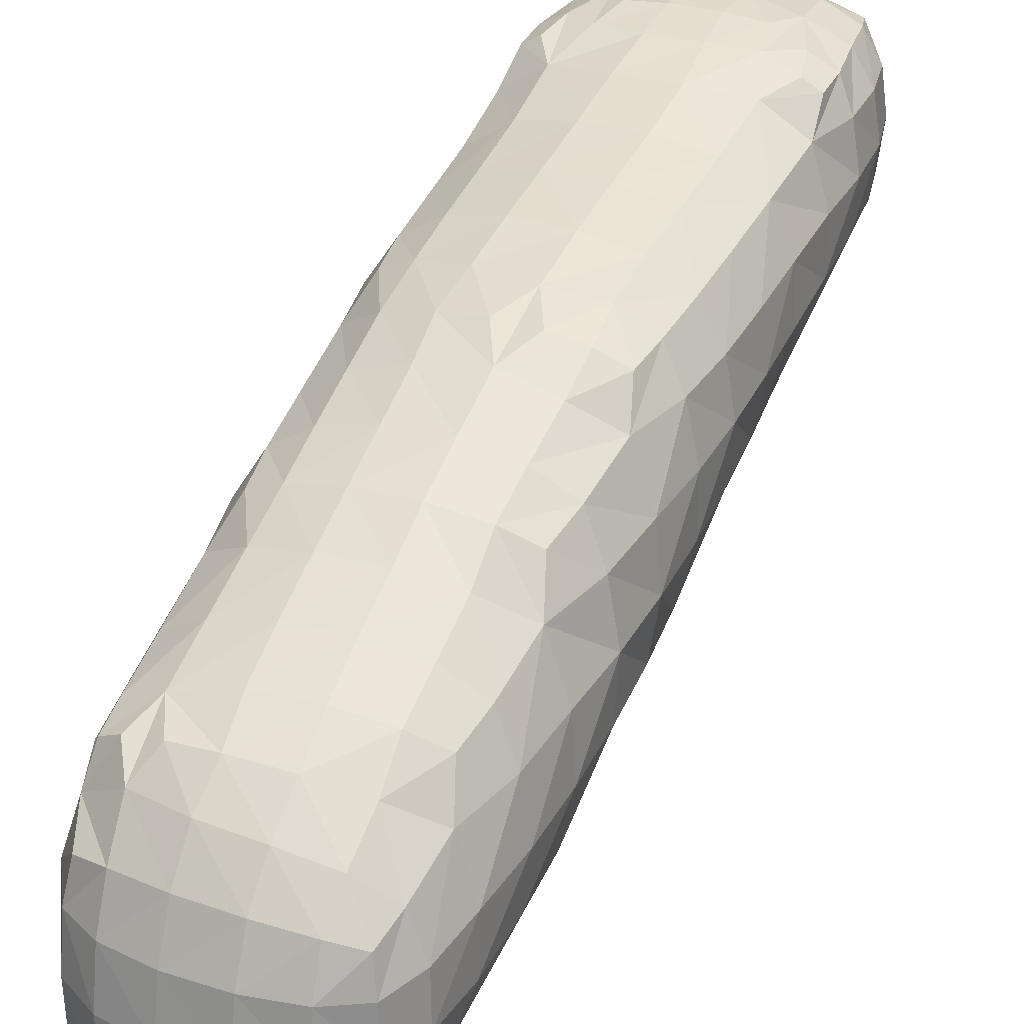
<metadata>
{"format":"obj","ext":"obj","renderer":"f3d","projection":"perspective","resolution":1024,"background":"white","views":[{"elev":30.5,"azim":-156.5,"up":"+Y"}]}
</metadata>
<code>
v 0.4684 6.422 -17.52 1
v 0.04513 6.515 -17.41 1
v -0.6249 6.569 -17.34 1
v -1.374 6.572 -17.34 1
v -2.042 6.525 -17.42 1
v -2.462 6.437 -17.53 1
v 0.5739 6.023 -17.43 1
v 0.07331 6.051 -17.16 1
v -0.6172 6.078 -17.04 1
v -1.377 6.09 -17.04 1
v -2.064 6.082 -17.17 1
v -2.557 6.063 -17.44 1
v 0.6412 5.371 -17.38 1
v 0.1032 5.383 -17.07 1
v -0.6054 5.402 -16.94 1
v -1.379 5.437 -16.95 1
v -2.078 5.466 -17.09 1
v -2.597 5.478 -17.4 1
v 0.6549 4.631 -17.4 1
v 0.1228 4.633 -17.11 1
v -0.5886 4.644 -17.02 1
v -1.376 4.732 -17.04 1
v -2.069 4.819 -17.17 1
v -2.563 4.873 -17.44 1
v 0.6223 3.974 -17.48 1
v 0.1494 3.948 -17.27 1
v -0.551 3.882 -17.31 1
v -1.387 4.103 -17.33 1
v -2.062 4.289 -17.42 1
v -2.476 4.449 -17.53 1
v 0.5636 3.577 -17.58 1
v 0.2359 3.499 -17.51 1
v -0.1769 3.479 -17.51 1
v 0.5805 6.499 -17.94 1
v 0.07482 6.733 -17.91 1
v -0.6217 6.829 -17.83 1
v -1.378 6.83 -17.83 1
v -2.073 6.737 -17.91 1
v -2.573 6.511 -17.94 1
v 0.8489 6.035 -17.93 1
v -2.824 6.075 -17.93 1
v 0.9752 5.368 -17.92 1
v -2.907 5.471 -17.93 1
v 0.9859 4.619 -17.93 1
v -2.835 4.838 -17.94 1
v 0.8837 3.943 -17.96 1
v -0.8187 3.46 -17.78 1
v -1.482 3.669 -17.84 1
v -2.127 3.947 -17.91 1
v -2.596 4.312 -17.96 1
v 0.6517 3.473 -17.99 1
v 0.2328 3.262 -17.96 1
v -0.303 3.254 -17.92 1
v 0.6708 6.522 -18.6 1
v 0.111 6.8 -18.66 1
v -0.6253 6.907 -18.47 1
v -1.374 6.907 -18.47 1
v -2.109 6.802 -18.66 1
v -2.662 6.533 -18.6 1
v 0.9833 6.04 -18.62 1
v -0.1603 6.848 -19.09 1
v -0.6767 6.881 -19.06 1
v -1.323 6.881 -19.06 1
v -1.839 6.848 -19.09 1
v -2.953 6.074 -18.63 1
v 1.143 5.361 -18.65 1
v -3.061 5.449 -18.65 1
v 1.157 4.601 -18.67 1
v -2.98 4.777 -18.67 1
v 1.016 3.898 -18.68 1
v -0.9565 3.238 -18.28 1
v -1.513 3.343 -18.55 1
v -2.185 3.695 -18.63 1
v -2.691 4.174 -18.67 1
v 0.6968 3.375 -18.69 1
v 0.1776 3.099 -18.67 1
v -0.54 3.058 -18.64 1
v -1.135 3.083 -18.91 1
v 0.7632 6.492 -19.3 1
v 0.3893 6.713 -19.35 1
v -2.387 6.716 -19.35 1
v -2.754 6.5 -19.3 1
v 1.001 6.038 -19.42 1
v -0.01682 6.74 -19.62 1
v -0.6477 6.767 -19.71 1
v -1.352 6.767 -19.71 1
v -1.982 6.741 -19.62 1
v -2.971 6.065 -19.43 1
v 1.188 5.347 -19.5 1
v -3.107 5.416 -19.5 1
v 1.222 4.572 -19.54 1
v -3.048 4.708 -19.54 1
v 1.073 3.841 -19.56 1
v -1.722 3.227 -19.21 1
v -2.242 3.469 -19.53 1
v -2.764 4.045 -19.54 1
v 0.7218 3.271 -19.56 1
v 0.1654 2.947 -19.55 1
v -0.5541 2.866 -19.56 1
v -1.339 2.98 -19.61 1
v -1.891 3.125 -19.9 1
v 0.757 6.453 -19.82 1
v 0.5061 6.608 -19.85 1
v -2.503 6.612 -19.85 1
v -2.749 6.46 -19.82 1
v 0.8234 6.078 -20.29 1
v 0.2132 6.493 -20.34 1
v -0.5953 6.592 -20.51 1
v -1.404 6.594 -20.51 1
v -2.209 6.498 -20.35 1
v -2.803 6.096 -20.3 1
v 1.141 5.322 -20.44 1
v -3.073 5.373 -20.44 1
v 1.229 4.528 -20.5 1
v -3.08 4.631 -20.49 1
v 1.1 3.761 -20.52 1
v -2.46 3.41 -20.43 1
v -2.853 3.931 -20.49 1
v 0.7434 3.126 -20.54 1
v 0.1696 2.768 -20.49 1
v -0.5594 2.658 -20.52 1
v -1.339 2.775 -20.55 1
v -2.004 3.029 -20.59 1
v 0.7459 5.871 -21.4 1
v 0.1604 6.263 -21.41 1
v -0.5969 6.42 -21.46 1
v -1.404 6.424 -21.47 1
v -2.16 6.272 -21.43 1
v -2.734 5.888 -21.42 1
v 1.098 5.231 -21.45 1
v -3.049 5.266 -21.46 1
v 1.226 4.462 -21.49 1
v -3.101 4.523 -21.49 1
v 1.132 3.657 -21.54 1
v -2.567 3.325 -21.14 1
v -2.891 3.722 -21.5 1
v 0.781 2.882 -21.63 1
v 0.1861 2.526 -21.41 1
v -0.5675 2.385 -21.53 1
v -1.412 2.564 -21.49 1
v -2.203 2.927 -21.5 1
v -2.655 3.213 -21.87 1
v 0.6103 2.435 -22.13 1
v 0.215 2.249 -22.07 1
v -0.2647 2.168 -22.07 1
v 0.6943 5.744 -22.39 1
v 0.1279 6.111 -22.38 1
v -0.6041 6.28 -22.42 1
v -1.399 6.286 -22.44 1
v -2.137 6.129 -22.44 1
v -2.704 5.764 -22.44 1
v 1.054 5.159 -22.44 1
v -3.042 5.186 -22.47 1
v 1.225 4.412 -22.49 1
v -3.143 4.465 -22.5 1
v 1.2 3.609 -22.53 1
v -3.017 3.706 -22.53 1
v 0.9871 2.866 -22.61 1
v -0.8522 2.19 -22.19 1
v -1.486 2.288 -22.4 1
v -2.201 2.642 -22.43 1
v -2.713 3.07 -22.6 1
v 0.6742 2.333 -22.76 1
v 0.1711 2.057 -22.75 1
v -0.5181 2 -22.67 1
v -1.146 2.023 -22.87 1
v 0.6354 5.655 -23.26 1
v 0.1044 5.979 -23.26 1
v -0.6061 6.14 -23.32 1
v -1.397 6.15 -23.39 1
v -2.127 6.012 -23.38 1
v -2.682 5.678 -23.39 1
v 0.968 5.117 -23.4 1
v -3.023 5.129 -23.44 1
v 1.194 4.373 -23.47 1
v -3.165 4.411 -23.49 1
v 1.231 3.56 -23.51 1
v -3.09 3.619 -23.53 1
v 1.072 2.787 -23.56 1
v -1.745 2.157 -23.05 1
v -2.254 2.392 -23.22 1
v -2.774 2.818 -23.59 1
v 0.7217 2.167 -23.62 1
v 0.1607 1.833 -23.57 1
v -0.5758 1.741 -23.56 1
v -1.418 1.879 -23.55 1
v -2.135 2.067 -23.85 1
v -2.579 2.328 -24.03 1
v 0.5543 5.586 -23.91 1
v 0.09865 5.815 -24.02 1
v -0.5883 5.965 -24.15 1
v -1.397 5.974 -24.34 1
v -2.13 5.882 -24.24 1
v -2.644 5.6 -24.23 1
v 0.7552 5.13 -24.39 1
v 0.1616 5.539 -24.71 1
v -0.5106 5.751 -24.84 1
v -1.108 5.825 -24.9 1
v -2.952 5.089 -24.38 1
v 1.119 4.331 -24.46 1
v -3.15 4.37 -24.46 1
v 1.233 3.501 -24.5 1
v -3.159 3.575 -24.51 1
v 1.125 2.677 -24.55 1
v -2.973 2.808 -24.58 1
v 0.772 1.899 -24.65 1
v 0.175 1.55 -24.43 1
v -0.5844 1.402 -24.51 1
v -1.418 1.557 -24.47 1
v -2.138 1.799 -24.62 1
v -2.661 2.207 -24.69 1
v 0.6005 1.439 -25.14 1
v 0.1979 1.252 -25.07 1
v -0.2954 1.167 -25.06 1
v -1.689 5.823 -24.92 1
v -2.183 5.722 -24.9 1
v -2.583 5.528 -24.84 1
v 0.7046 4.881 -25.42 1
v 0.1389 5.29 -25.51 1
v -0.5785 5.516 -25.54 1
v -1.399 5.619 -25.45 1
v -2.151 5.441 -25.51 1
v -2.738 5.084 -25.3 1
v 1.065 4.227 -25.45 1
v -3.068 4.322 -25.42 1
v 1.23 3.44 -25.49 1
v -3.169 3.517 -25.49 1
v 1.199 2.62 -25.53 1
v -3.057 2.724 -25.53 1
v 0.9828 1.871 -25.61 1
v -0.8744 1.184 -25.12 1
v -1.473 1.281 -25.24 1
v -2.18 1.503 -25.52 1
v -2.737 2.029 -25.57 1
v 0.6649 1.33 -25.76 1
v 0.1482 1.047 -25.75 1
v -0.5779 0.9854 -25.66 1
v -1.353 1.019 -25.88 1
v -1.924 1.158 -26.01 1
v 0.6384 4.715 -26.27 1
v 0.1053 5.062 -26.29 1
v -0.6042 5.248 -26.31 1
v -1.391 5.29 -26.29 1
v -2.111 5.148 -26.28 1
v -2.647 4.818 -26.23 1
v 0.9709 4.145 -26.41 1
v -2.957 4.211 -26.38 1
v 1.195 3.383 -26.47 1
v -3.133 3.436 -26.46 1
v 1.229 2.563 -26.51 1
v -3.098 2.62 -26.51 1
v 1.069 1.785 -26.56 1
v -2.432 1.421 -26.24 1
v -2.823 1.81 -26.55 1
v 0.7166 1.159 -26.62 1
v 0.153 0.8135 -26.58 1
v -0.5827 0.7017 -26.6 1
v -1.385 0.7924 -26.65 1
v -2.134 1.067 -26.67 1
v -2.597 1.326 -26.94 1
v 0.5494 4.599 -26.9 1
v 0.08439 4.822 -26.99 1
v -0.6126 4.967 -27.04 1
v -1.385 4.984 -27.03 1
v -2.083 4.865 -26.98 1
v -2.545 4.656 -26.87 1
v 0.7496 4.113 -27.38 1
v 0.1314 4.484 -27.67 1
v -0.6048 4.651 -27.75 1
v -1.391 4.657 -27.73 1
v -2.117 4.502 -27.62 1
v -2.719 4.149 -27.33 1
v 1.116 3.322 -27.45 1
v -3.043 3.362 -27.43 1
v 1.225 2.496 -27.49 1
v -3.114 2.56 -27.48 1
v 1.116 1.67 -27.54 1
v -2.963 1.802 -27.53 1
v 0.7673 0.8835 -27.65 1
v 0.1785 0.5267 -27.45 1
v -0.5745 0.3692 -27.55 1
v -1.41 0.5208 -27.53 1
v -2.135 0.8139 -27.55 1
v -2.655 1.216 -27.62 1
v 0.6045 0.4108 -28.13 1
v 0.2136 0.2138 -28.09 1
v -0.2674 0.1255 -28.09 1
v 0.7082 3.82 -28.39 1
v 0.1319 4.174 -28.48 1
v -0.6063 4.337 -28.49 1
v -1.389 4.335 -28.44 1
v -2.1 4.18 -28.35 1
v -2.634 3.844 -28.26 1
v 1.056 3.197 -28.4 1
v -2.931 3.233 -28.37 1
v 1.203 2.425 -28.44 1
v -3.074 2.477 -28.43 1
v 1.164 1.609 -28.48 1
v -2.991 1.716 -28.46 1
v 0.9549 0.8506 -28.56 1
v -0.8546 0.1404 -28.19 1
v -1.482 0.2309 -28.39 1
v -2.175 0.581 -28.39 1
v -2.689 1.05 -28.48 1
v 0.66 0.2904 -28.73 1
v 0.1737 -0.02151 -28.75 1
v -0.519 -0.07958 -28.67 1
v -1.143 -0.04904 -28.83 1
v 0.6653 3.616 -29.19 1
v 0.1275 3.874 -29.31 1
v -0.6222 4.028 -29.19 1
v -1.393 4.016 -29.11 1
v -2.08 3.879 -29.01 1
v -2.535 3.666 -28.88 1
v 0.9468 3.09 -29.25 1
v -0.1031 3.697 -29.77 1
v -0.6774 3.723 -29.77 1
v -1.412 3.666 -29.72 1
v -2.114 3.493 -29.58 1
v -2.69 3.149 -29.27 1
v 1.114 2.358 -29.3 1
v -2.96 2.378 -29.31 1
v 1.121 1.549 -29.35 1
v -2.946 1.597 -29.35 1
v 0.9732 0.7674 -29.4 1
v -1.732 0.09488 -29 1
v -2.212 0.3452 -29.14 1
v -2.673 0.8 -29.42 1
v 0.6742 0.1203 -29.48 1
v 0.1741 -0.3088 -29.57 1
v -0.5772 -0.4003 -29.54 1
v -1.4 -0.1912 -29.44 1
v -2.059 0.03537 -29.71 1
v -2.469 0.3261 -29.83 1
v 0.01842 -0.5644 -29.97 1
v -0.3522 -0.6008 -29.97 1
v 0.6369 3.48 -29.68 1
v 0.3536 3.623 -29.75 1
v 0.6889 3.029 -29.95 1
v 0.1213 3.345 -30.11 1
v -0.6268 3.333 -30.26 1
v -1.393 3.267 -30.27 1
v -2.083 3.113 -30.18 1
v -2.584 2.812 -30.05 1
v 0.9092 2.292 -30.03 1
v -2.813 2.236 -30.06 1
v 0.9521 1.491 -30.09 1
v -2.838 1.529 -30.1 1
v 0.8596 0.6856 -30.13 1
v -2.693 0.8244 -30.15 1
v 0.6342 -0.05228 -30.19 1
v 0.3665 -0.3788 -30.06 1
v -0.844 -0.5503 -30.01 1
v -1.381 -0.4251 -30.09 1
v -1.941 -0.1565 -30.32 1
v -2.444 0.2812 -30.27 1
v 0.4497 -0.3994 -30.44 1
v 0.1075 -0.5491 -30.34 1
v -0.5653 -0.6112 -30.34 1
v -1.224 -0.5467 -30.49 1
v -1.65 -0.4316 -30.57 1
v 0.5199 2.721 -30.44 1
v 0.07174 2.809 -30.59 1
v -0.6209 2.816 -30.7 1
v -1.378 2.778 -30.71 1
v -2.047 2.699 -30.62 1
v -2.466 2.594 -30.49 1
v 0.5993 2.187 -30.56 1
v 0.08358 2.179 -30.85 1
v -0.6144 2.174 -30.99 1
v -1.375 2.159 -30.99 1
v -2.059 2.139 -30.86 1
v -2.549 2.138 -30.58 1
v 0.6234 1.445 -30.64 1
v 0.09177 1.43 -30.97 1
v -0.6074 1.426 -31.12 1
v -1.366 1.428 -31.12 1
v -2.053 1.442 -30.96 1
v -2.559 1.479 -30.63 1
v 0.5803 0.6683 -30.66 1
v 0.07885 0.6603 -30.99 1
v -0.5995 0.6603 -31.13 1
v -1.337 0.6748 -31.11 1
v -2.002 0.7136 -30.94 1
v -2.483 0.8066 -30.65 1
v 0.4839 0.0067 -30.66 1
v 0.05249 0.003326 -30.91 1
v -0.5859 0.0008771 -31.01 1
v -1.281 0.0198 -30.99 1
v -1.899 0.05458 -30.78 1
v -2.358 0.3276 -30.62 1
v 0.3961 -0.3502 -30.66 1
v 0.04412 -0.4115 -30.72 1
v -0.565 -0.4356 -30.77 1
v -1.2 -0.4056 -30.81 1
v -1.634 -0.3438 -30.77 1
f 1 2 7
f 8 7 2
f 1 34 35
f 1 35 2
f 1 7 40
f 1 40 34
f 2 3 8
f 9 8 3
f 2 35 3
f 36 3 35
f 3 4 10
f 3 10 9
f 3 36 37
f 3 37 4
f 4 5 10
f 11 10 5
f 4 37 5
f 38 5 37
f 5 6 12
f 5 12 11
f 5 38 6
f 39 6 38
f 6 39 41
f 6 41 12
f 7 8 13
f 14 13 8
f 7 13 40
f 42 40 13
f 8 9 15
f 8 15 14
f 9 10 15
f 16 15 10
f 10 11 16
f 17 16 11
f 11 12 18
f 11 18 17
f 12 41 18
f 43 18 41
f 13 14 19
f 20 19 14
f 13 19 44
f 13 44 42
f 14 15 20
f 21 20 15
f 15 16 21
f 22 21 16
f 16 17 23
f 16 23 22
f 17 18 24
f 17 24 23
f 18 43 24
f 45 24 43
f 19 20 25
f 26 25 20
f 19 25 46
f 19 46 44
f 20 21 26
f 27 26 21
f 21 22 28
f 21 28 27
f 22 23 29
f 22 29 28
f 23 24 30
f 23 30 29
f 24 45 50
f 24 50 30
f 25 26 31
f 32 31 26
f 25 31 51
f 25 51 46
f 26 27 32
f 33 32 27
f 27 28 48
f 27 48 47
f 27 47 33
f 53 33 47
f 28 29 49
f 28 49 48
f 29 30 50
f 29 50 49
f 31 32 51
f 52 51 32
f 32 33 52
f 53 52 33
f 34 54 35
f 55 35 54
f 34 40 54
f 60 54 40
f 35 55 36
f 56 36 55
f 36 56 37
f 57 37 56
f 37 57 38
f 58 38 57
f 38 58 59
f 38 59 39
f 39 59 65
f 39 65 41
f 40 42 66
f 40 66 60
f 41 65 43
f 67 43 65
f 42 44 68
f 42 68 66
f 43 67 45
f 69 45 67
f 44 46 68
f 70 68 46
f 45 69 74
f 45 74 50
f 46 51 70
f 75 70 51
f 47 48 71
f 72 71 48
f 47 71 77
f 47 77 53
f 48 49 72
f 73 72 49
f 49 50 74
f 49 74 73
f 51 52 76
f 51 76 75
f 52 53 77
f 52 77 76
f 54 79 80
f 54 80 55
f 54 60 79
f 83 79 60
f 55 61 62
f 55 62 56
f 55 80 84
f 55 84 61
f 56 62 63
f 56 63 57
f 57 63 64
f 57 64 58
f 58 81 82
f 58 82 59
f 58 64 87
f 58 87 81
f 59 82 88
f 59 88 65
f 60 66 83
f 89 83 66
f 61 84 62
f 85 62 84
f 62 85 63
f 86 63 85
f 63 86 64
f 87 64 86
f 65 88 67
f 90 67 88
f 66 68 89
f 91 89 68
f 67 90 92
f 67 92 69
f 68 70 93
f 68 93 91
f 69 92 96
f 69 96 74
f 70 75 93
f 97 93 75
f 71 72 78
f 71 78 77
f 72 73 95
f 72 95 94
f 72 94 78
f 100 78 94
f 73 74 95
f 96 95 74
f 75 76 97
f 98 97 76
f 76 77 98
f 99 98 77
f 77 78 99
f 100 99 78
f 79 102 103
f 79 103 80
f 79 83 106
f 79 106 102
f 80 103 107
f 80 107 84
f 81 104 105
f 81 105 82
f 81 87 104
f 110 104 87
f 82 105 111
f 82 111 88
f 83 89 106
f 112 106 89
f 84 107 85
f 108 85 107
f 85 108 86
f 109 86 108
f 86 109 87
f 110 87 109
f 88 111 90
f 113 90 111
f 89 91 114
f 89 114 112
f 90 113 115
f 90 115 92
f 91 93 116
f 91 116 114
f 92 115 118
f 92 118 96
f 93 97 116
f 119 116 97
f 94 95 101
f 94 101 100
f 95 96 117
f 118 117 96
f 95 117 101
f 123 101 117
f 97 98 119
f 120 119 98
f 98 99 120
f 121 120 99
f 99 100 121
f 122 121 100
f 100 101 122
f 123 122 101
f 102 106 107
f 102 107 103
f 104 110 105
f 111 105 110
f 106 124 125
f 106 125 107
f 106 112 124
f 130 124 112
f 107 125 126
f 107 126 108
f 108 126 127
f 108 127 109
f 109 127 128
f 109 128 110
f 110 128 129
f 110 129 111
f 111 129 113
f 131 113 129
f 112 114 130
f 132 130 114
f 113 131 115
f 133 115 131
f 114 116 134
f 114 134 132
f 115 133 118
f 136 118 133
f 116 119 137
f 116 137 134
f 117 118 136
f 117 136 135
f 117 135 141
f 117 141 123
f 119 120 138
f 119 138 137
f 120 121 138
f 139 138 121
f 121 122 139
f 140 139 122
f 122 123 140
f 141 140 123
f 124 146 125
f 147 125 146
f 124 130 152
f 124 152 146
f 125 147 126
f 148 126 147
f 126 148 127
f 149 127 148
f 127 149 128
f 150 128 149
f 128 150 129
f 151 129 150
f 129 151 153
f 129 153 131
f 130 132 154
f 130 154 152
f 131 153 155
f 131 155 133
f 132 134 156
f 132 156 154
f 133 155 157
f 133 157 136
f 134 137 156
f 158 156 137
f 135 136 141
f 142 141 136
f 136 157 162
f 136 162 142
f 137 138 143
f 144 143 138
f 137 143 158
f 163 158 143
f 138 139 144
f 145 144 139
f 139 140 159
f 160 159 140
f 139 159 145
f 165 145 159
f 140 141 160
f 161 160 141
f 141 142 162
f 141 162 161
f 143 144 164
f 143 164 163
f 144 145 165
f 144 165 164
f 146 167 168
f 146 168 147
f 146 152 167
f 173 167 152
f 147 168 169
f 147 169 148
f 148 169 170
f 148 170 149
f 149 170 171
f 149 171 150
f 150 171 172
f 150 172 151
f 151 172 174
f 151 174 153
f 152 154 173
f 175 173 154
f 153 174 155
f 176 155 174
f 154 156 175
f 177 175 156
f 155 176 157
f 178 157 176
f 156 158 179
f 156 179 177
f 157 178 162
f 182 162 178
f 158 163 183
f 158 183 179
f 159 160 166
f 159 166 165
f 160 161 181
f 160 181 180
f 160 180 166
f 186 166 180
f 161 162 182
f 161 182 181
f 163 164 184
f 163 184 183
f 164 165 184
f 185 184 165
f 165 166 185
f 186 185 166
f 167 189 190
f 167 190 168
f 167 173 189
f 195 189 173
f 168 190 169
f 191 169 190
f 169 191 170
f 192 170 191
f 170 192 171
f 193 171 192
f 171 193 172
f 194 172 193
f 172 194 174
f 199 174 194
f 173 175 200
f 173 200 195
f 174 199 176
f 201 176 199
f 175 177 202
f 175 202 200
f 176 201 203
f 176 203 178
f 177 179 204
f 177 204 202
f 178 203 205
f 178 205 182
f 179 183 204
f 206 204 183
f 180 181 186
f 187 186 181
f 181 182 187
f 188 187 182
f 182 205 211
f 182 211 188
f 183 184 206
f 207 206 184
f 184 185 207
f 208 207 185
f 185 186 208
f 209 208 186
f 186 187 209
f 210 209 187
f 187 188 210
f 211 210 188
f 189 195 196
f 189 196 190
f 190 196 197
f 190 197 191
f 191 197 198
f 191 198 192
f 192 215 193
f 216 193 215
f 192 198 221
f 192 221 215
f 193 216 217
f 193 217 194
f 194 217 223
f 194 223 199
f 195 218 219
f 195 219 196
f 195 200 218
f 224 218 200
f 196 219 220
f 196 220 197
f 197 220 221
f 197 221 198
f 199 223 225
f 199 225 201
f 200 202 224
f 226 224 202
f 201 225 227
f 201 227 203
f 202 204 226
f 228 226 204
f 203 227 205
f 229 205 227
f 204 206 228
f 230 228 206
f 205 229 211
f 234 211 229
f 206 207 213
f 206 213 212
f 206 212 235
f 206 235 230
f 207 208 214
f 207 214 213
f 208 209 232
f 208 232 231
f 208 231 214
f 237 214 231
f 209 210 233
f 209 233 232
f 210 211 234
f 210 234 233
f 212 213 236
f 212 236 235
f 213 214 237
f 213 237 236
f 215 221 216
f 222 216 221
f 216 222 217
f 223 217 222
f 218 240 241
f 218 241 219
f 218 224 240
f 246 240 224
f 219 241 242
f 219 242 220
f 220 242 243
f 220 243 221
f 221 243 222
f 244 222 243
f 222 244 223
f 245 223 244
f 223 245 225
f 247 225 245
f 224 226 248
f 224 248 246
f 225 247 227
f 249 227 247
f 226 228 250
f 226 250 248
f 227 249 229
f 251 229 249
f 228 230 252
f 228 252 250
f 229 251 234
f 254 234 251
f 230 235 255
f 230 255 252
f 231 232 238
f 231 238 237
f 232 233 239
f 232 239 238
f 233 234 253
f 254 253 234
f 233 253 259
f 233 259 239
f 235 236 255
f 256 255 236
f 236 237 256
f 257 256 237
f 237 238 257
f 258 257 238
f 238 239 258
f 259 258 239
f 240 261 262
f 240 262 241
f 240 246 267
f 240 267 261
f 241 262 242
f 263 242 262
f 242 263 243
f 264 243 263
f 243 264 244
f 265 244 264
f 244 265 245
f 266 245 265
f 245 266 247
f 272 247 266
f 246 248 273
f 246 273 267
f 247 272 249
f 274 249 272
f 248 250 275
f 248 275 273
f 249 274 276
f 249 276 251
f 250 252 277
f 250 277 275
f 251 276 278
f 251 278 254
f 252 255 277
f 279 277 255
f 253 254 259
f 260 259 254
f 254 278 284
f 254 284 260
f 255 256 279
f 280 279 256
f 256 257 280
f 281 280 257
f 257 258 281
f 282 281 258
f 258 259 282
f 283 282 259
f 259 260 283
f 284 283 260
f 261 267 268
f 261 268 262
f 262 268 269
f 262 269 263
f 263 269 270
f 263 270 264
f 264 270 271
f 264 271 265
f 265 271 272
f 265 272 266
f 267 288 268
f 289 268 288
f 267 273 294
f 267 294 288
f 268 289 269
f 290 269 289
f 269 290 270
f 291 270 290
f 270 291 271
f 292 271 291
f 271 292 293
f 271 293 272
f 272 293 295
f 272 295 274
f 273 275 294
f 296 294 275
f 274 295 297
f 274 297 276
f 275 277 296
f 298 296 277
f 276 297 299
f 276 299 278
f 277 279 298
f 300 298 279
f 278 299 304
f 278 304 284
f 279 280 285
f 286 285 280
f 279 285 305
f 279 305 300
f 280 281 286
f 287 286 281
f 281 282 301
f 302 301 282
f 281 301 307
f 281 307 287
f 282 283 303
f 282 303 302
f 283 284 304
f 283 304 303
f 285 286 306
f 285 306 305
f 286 287 307
f 286 307 306
f 288 309 289
f 310 289 309
f 288 294 315
f 288 315 309
f 289 310 290
f 311 290 310
f 290 311 291
f 312 291 311
f 291 312 292
f 313 292 312
f 292 313 314
f 292 314 293
f 293 314 320
f 293 320 295
f 294 296 315
f 321 315 296
f 295 320 322
f 295 322 297
f 296 298 321
f 323 321 298
f 297 322 324
f 297 324 299
f 298 300 323
f 325 323 300
f 299 324 328
f 299 328 304
f 300 305 325
f 329 325 305
f 301 302 307
f 308 307 302
f 302 303 326
f 327 326 303
f 302 326 308
f 332 308 326
f 303 304 328
f 303 328 327
f 305 306 330
f 305 330 329
f 306 307 331
f 306 331 330
f 307 308 332
f 307 332 331
f 309 337 310
f 338 310 337
f 309 315 339
f 309 339 337
f 310 316 317
f 310 317 311
f 310 338 340
f 310 340 316
f 311 317 312
f 318 312 317
f 312 318 313
f 319 313 318
f 313 319 314
f 320 314 319
f 315 321 339
f 345 339 321
f 316 340 341
f 316 341 317
f 317 341 342
f 317 342 318
f 318 342 343
f 318 343 319
f 319 343 344
f 319 344 320
f 320 344 346
f 320 346 322
f 321 323 345
f 347 345 323
f 322 346 348
f 322 348 324
f 323 325 347
f 349 347 325
f 324 348 328
f 350 328 348
f 325 329 351
f 325 351 349
f 326 327 333
f 326 333 332
f 327 328 334
f 327 334 333
f 328 350 334
f 356 334 350
f 329 330 352
f 329 352 351
f 330 331 336
f 330 336 335
f 330 335 358
f 330 358 352
f 331 332 354
f 331 354 353
f 331 353 336
f 359 336 353
f 332 333 355
f 332 355 354
f 333 334 356
f 333 356 355
f 335 336 359
f 335 359 358
f 337 339 338
f 340 338 339
f 339 362 363
f 339 363 340
f 339 345 362
f 368 362 345
f 340 363 364
f 340 364 341
f 341 364 365
f 341 365 342
f 342 365 366
f 342 366 343
f 343 366 367
f 343 367 344
f 344 367 373
f 344 373 346
f 345 347 368
f 374 368 347
f 346 373 348
f 379 348 373
f 347 349 380
f 347 380 374
f 348 379 350
f 385 350 379
f 349 351 386
f 349 386 380
f 350 385 356
f 391 356 385
f 351 352 358
f 351 358 357
f 351 357 392
f 351 392 386
f 353 354 360
f 353 360 359
f 354 355 361
f 354 361 360
f 355 356 391
f 355 391 390
f 355 390 396
f 355 396 361
f 357 358 393
f 357 393 392
f 358 359 394
f 358 394 393
f 359 360 394
f 395 394 360
f 360 361 395
f 396 395 361
f 362 368 363
f 369 363 368
f 363 369 364
f 370 364 369
f 364 370 365
f 371 365 370
f 365 371 366
f 372 366 371
f 366 372 367
f 373 367 372
f 368 374 375
f 368 375 369
f 369 375 376
f 369 376 370
f 370 376 377
f 370 377 371
f 371 377 378
f 371 378 372
f 372 378 379
f 372 379 373
f 374 380 381
f 374 381 375
f 375 381 382
f 375 382 376
f 376 382 383
f 376 383 377
f 377 383 384
f 377 384 378
f 378 384 385
f 378 385 379
f 380 386 381
f 387 381 386
f 381 387 382
f 388 382 387
f 382 388 383
f 389 383 388
f 383 389 384
f 390 384 389
f 384 390 385
f 391 385 390
f 386 392 387
f 393 387 392
f 387 393 388
f 394 388 393
f 388 394 389
f 395 389 394
f 389 395 390
f 396 390 395

</code>
